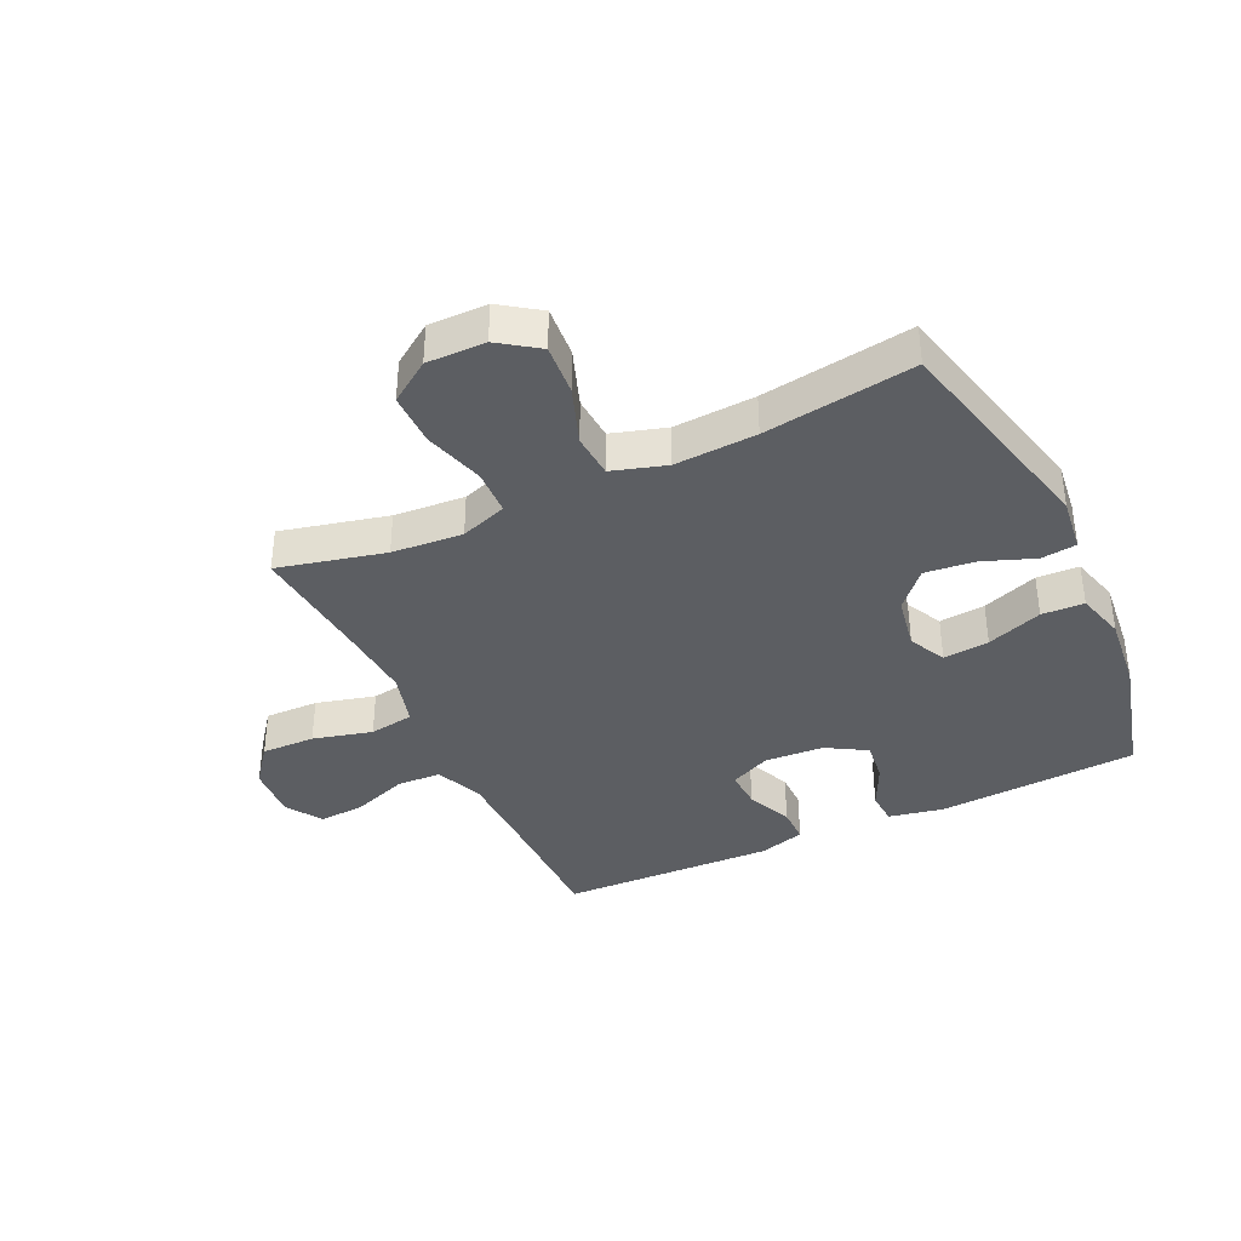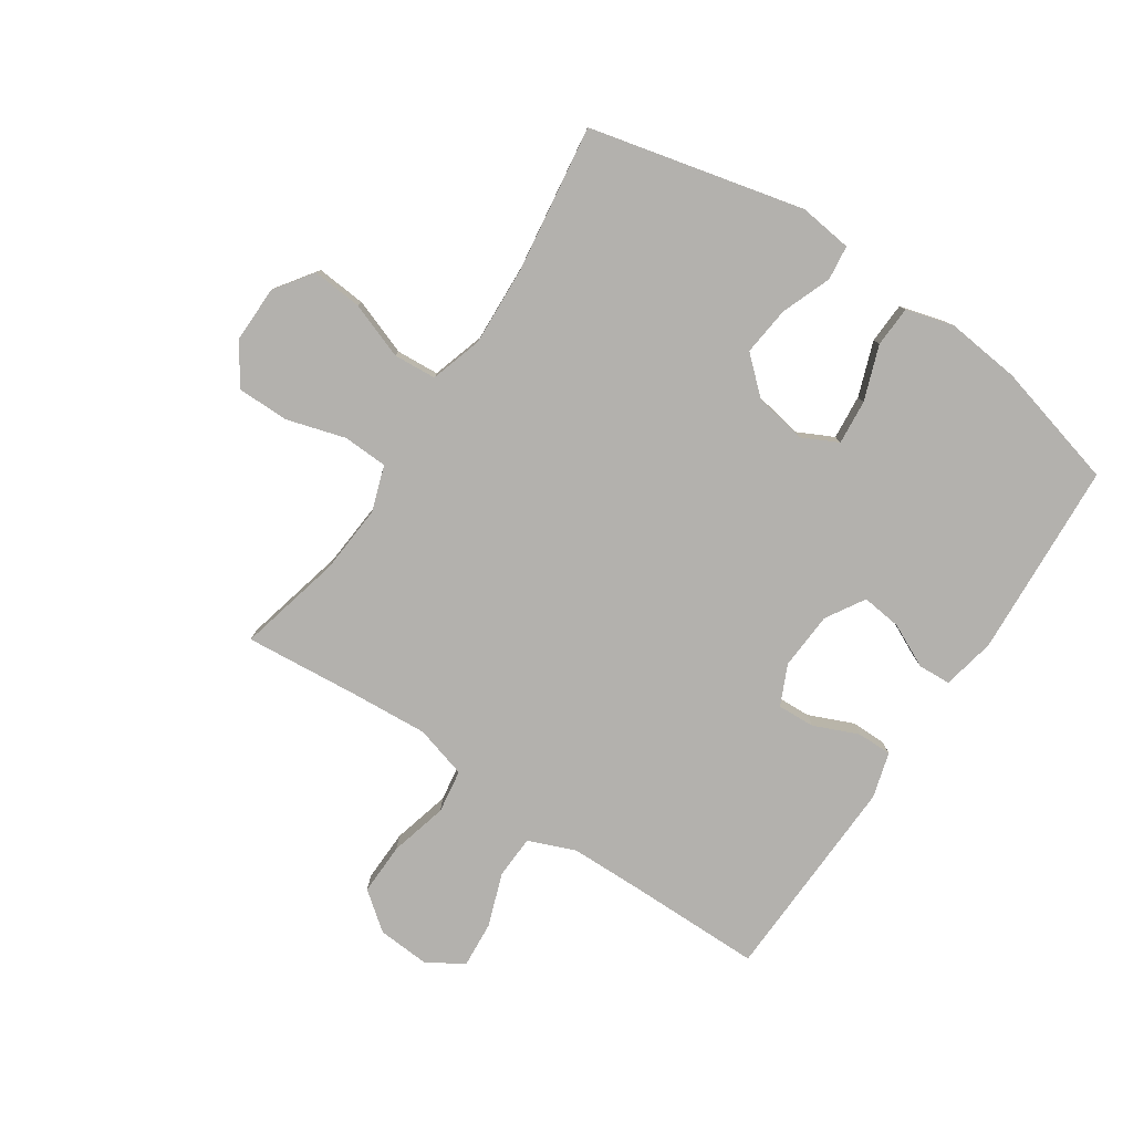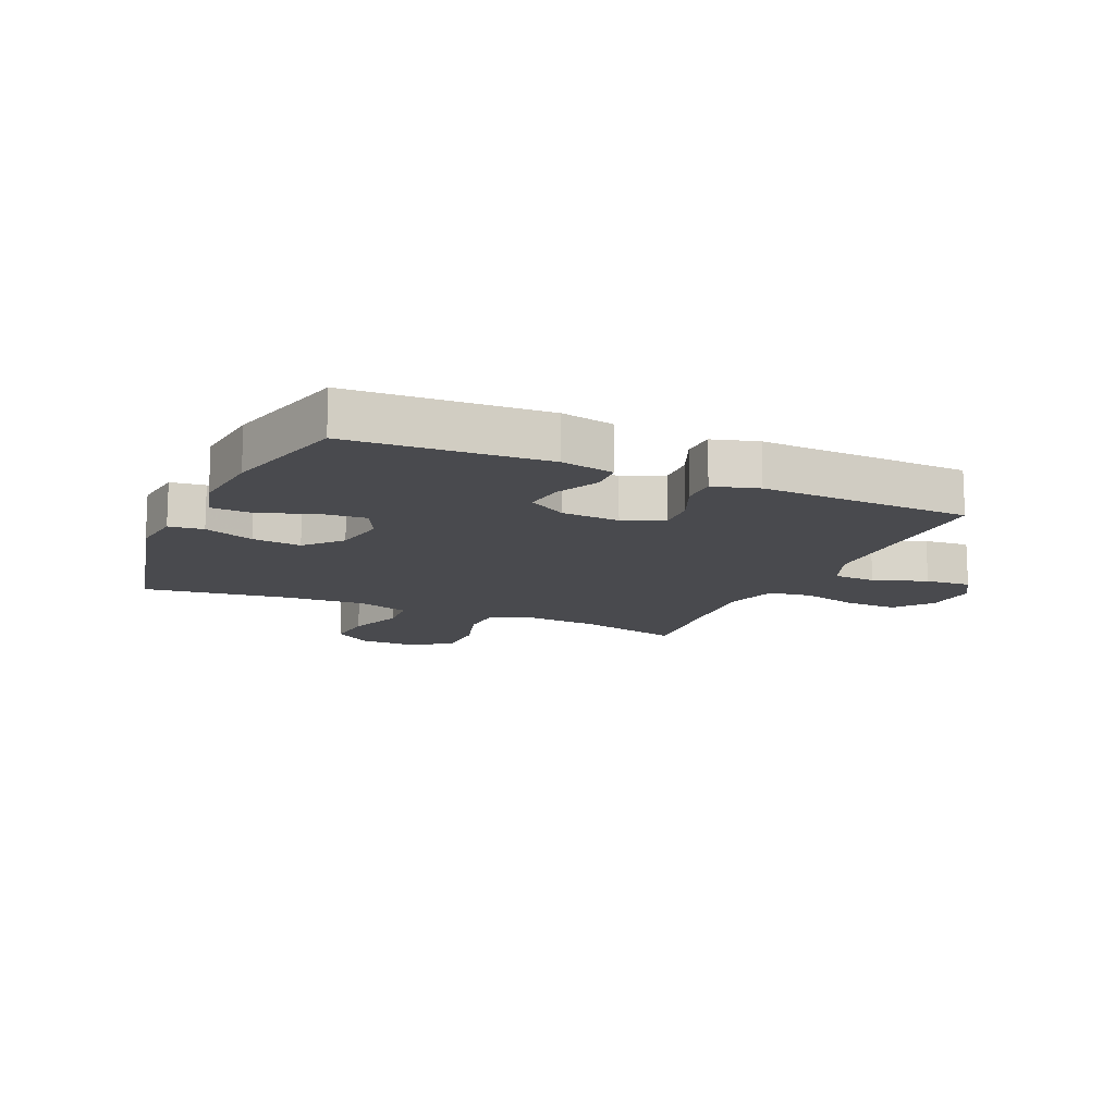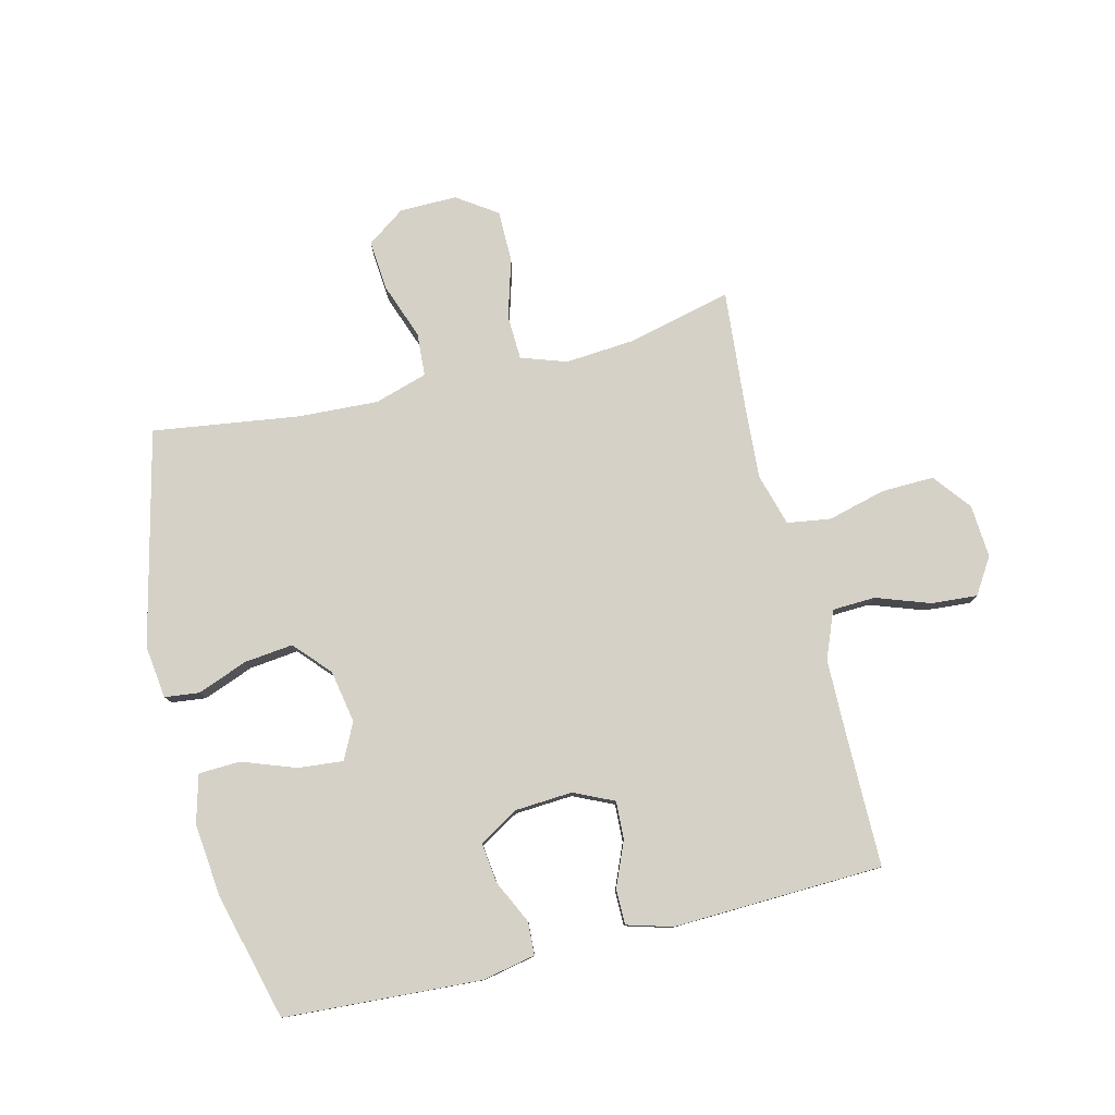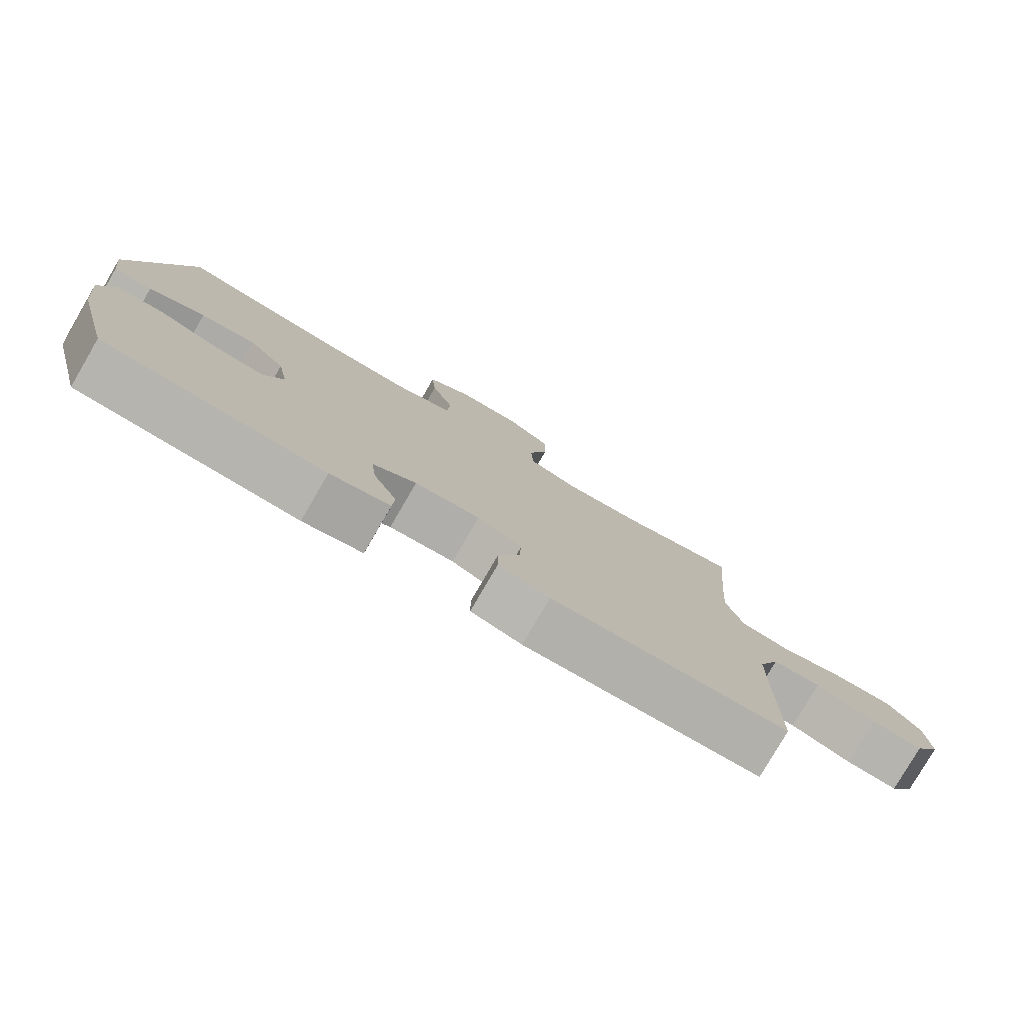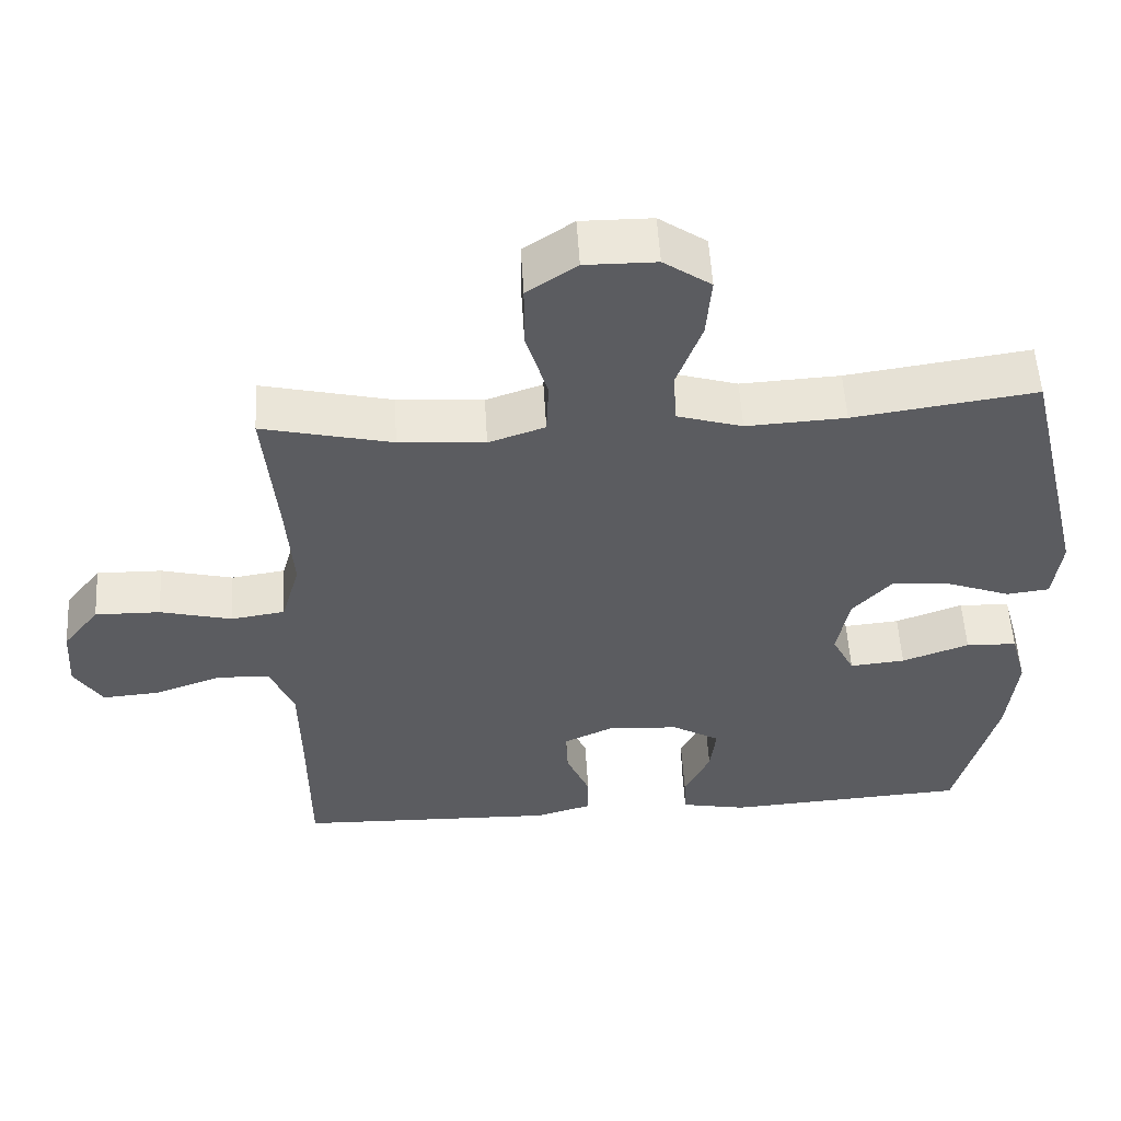
<metadata>
{"format":"obj","ext":"obj","renderer":"f3d","projection":"perspective","resolution":1024,"background":"white","views":[{"elev":-37.7,"azim":25.3,"up":"+Y"},{"elev":-79.2,"azim":56.2,"up":"+Y"},{"elev":-13.4,"azim":156.0,"up":"+Y"},{"elev":79.0,"azim":166.1,"up":"+Y"},{"elev":-79.2,"azim":149.8,"up":"+Z"},{"elev":54.7,"azim":-3.4,"up":"+Z"}]}
</metadata>
<code>
v -0.5 0.07 -0.5
v -0.501 0.07 -0.273
v -0.503 0.07 -0.151
v -0.535 0.07 -0.072
v -0.607 0.07 -0.069
v -0.697 0.07 -0.101
v -0.774 0.07 -0.107
v -0.812 0.07 -0.047
v -0.806 0.07 0.042
v -0.757 0.07 0.105
v -0.669 0.07 0.103
v -0.572 0.07 0.078
v -0.499 0.07 0.089
v -0.474 0.07 0.177
v -0.483 0.07 0.307
v -0.5 0.07 0.5
v -0.325 0.07 0.458
v -0.209 0.07 0.449
v -0.133 0.07 0.475
v -0.13 0.07 0.55
v -0.159 0.07 0.648
v -0.159 0.07 0.735
v -0.092 0.07 0.781
v 0.004 0.07 0.78
v 0.068 0.07 0.735
v 0.061 0.07 0.651
v 0.027 0.07 0.557
v 0.032 0.07 0.485
v 0.12 0.07 0.458
v 0.254 0.07 0.465
v 0.5 0.07 0.5
v 0.586 0.07 0.141
v 0.575 0.07 0.052
v 0.517 0.07 0.045
v 0.433 0.07 0.077
v 0.351 0.07 0.086
v 0.297 0.07 0.026
v 0.281 0.07 -0.062
v 0.311 0.07 -0.122
v 0.386 0.07 -0.115
v 0.477 0.07 -0.082
v 0.546 0.07 -0.085
v 0.568 0.07 -0.165
v 0.555 0.07 -0.289
v 0.5 0.07 -0.5
v 0.171 0.07 -0.52
v 0.082 0.07 -0.502
v 0.079 0.07 -0.447
v 0.114 0.07 -0.374
v 0.122 0.07 -0.307
v 0.057 0.07 -0.268
v -0.04 0.07 -0.262
v -0.107 0.07 -0.293
v -0.104 0.07 -0.356
v -0.072 0.07 -0.431
v -0.072 0.07 -0.49
v -0.148 0.07 -0.512
v -0.266 0.07 -0.508
v -0.5 0 -0.5
v -0.501 0 -0.273
v -0.503 0 -0.151
v -0.535 0 -0.072
v -0.607 0 -0.069
v -0.697 0 -0.101
v -0.774 0 -0.107
v -0.812 0 -0.047
v -0.806 0 0.042
v -0.757 0 0.105
v -0.669 0 0.103
v -0.572 0 0.078
v -0.499 0 0.089
v -0.474 0 0.177
v -0.483 0 0.307
v -0.5 0 0.5
v -0.325 0 0.458
v -0.209 0 0.449
v -0.133 0 0.475
v -0.13 0 0.55
v -0.159 0 0.648
v -0.159 0 0.735
v -0.092 0 0.781
v 0.004 0 0.78
v 0.068 0 0.735
v 0.061 0 0.651
v 0.027 0 0.557
v 0.032 0 0.485
v 0.12 0 0.458
v 0.254 0 0.465
v 0.5 0 0.5
v 0.586 0 0.141
v 0.575 0 0.052
v 0.517 0 0.045
v 0.433 0 0.077
v 0.351 0 0.086
v 0.297 0 0.026
v 0.281 0 -0.062
v 0.311 0 -0.122
v 0.386 0 -0.115
v 0.477 0 -0.082
v 0.546 0 -0.085
v 0.568 0 -0.165
v 0.555 0 -0.289
v 0.5 0 -0.5
v 0.171 0 -0.52
v 0.082 0 -0.502
v 0.079 0 -0.447
v 0.114 0 -0.374
v 0.122 0 -0.307
v 0.057 0 -0.268
v -0.04 0 -0.262
v -0.107 0 -0.293
v -0.104 0 -0.356
v -0.072 0 -0.431
v -0.072 0 -0.49
v -0.148 0 -0.512
v -0.266 0 -0.508
f 58 1 2
f 57 58 2
f 56 57 2
f 55 56 2
f 54 55 2
f 53 54 2 3
f 52 53 3 4
f 51 52 4
f 47 48 49
f 46 47 49
f 45 46 49
f 44 45 49
f 43 44 49
f 42 43 49
f 41 42 49
f 40 41 49
f 39 40 49 50
f 38 39 50 51
f 33 34 35
f 32 33 35
f 31 32 35
f 30 31 35
f 29 30 35 36
f 28 29 36 37
f 25 26 27
f 24 25 27
f 23 24 27
f 22 23 27
f 21 22 27
f 20 21 27
f 19 20 27 28
f 38 51 4
f 37 38 4
f 28 37 4
f 19 28 4
f 18 19 4
f 10 11 12
f 9 10 12
f 8 9 12
f 7 8 12
f 6 7 12
f 5 6 12
f 5 12 13
f 4 5 13
f 4 13 14
f 18 4 14
f 17 18 14
f 17 14 15
f 15 16 17
f 60 59 116
f 60 116 115
f 60 115 114
f 60 114 113
f 60 113 112
f 61 60 112 111
f 62 61 111 110
f 62 110 109
f 107 106 105
f 107 105 104
f 107 104 103
f 107 103 102
f 107 102 101
f 107 101 100
f 107 100 99
f 107 99 98
f 108 107 98 97
f 109 108 97 96
f 93 92 91
f 93 91 90
f 93 90 89
f 93 89 88
f 94 93 88 87
f 95 94 87 86
f 85 84 83
f 85 83 82
f 85 82 81
f 85 81 80
f 85 80 79
f 85 79 78
f 86 85 78 77
f 62 109 96
f 62 96 95
f 62 95 86
f 62 86 77
f 62 77 76
f 70 69 68
f 70 68 67
f 70 67 66
f 70 66 65
f 70 65 64
f 70 64 63
f 71 70 63
f 71 63 62
f 72 71 62
f 72 62 76
f 72 76 75
f 73 72 75
f 75 74 73
f 1 59 60 2
f 2 60 61 3
f 3 61 62 4
f 4 62 63 5
f 5 63 64 6
f 6 64 65 7
f 7 65 66 8
f 8 66 67 9
f 9 67 68 10
f 10 68 69 11
f 11 69 70 12
f 12 70 71 13
f 13 71 72 14
f 14 72 73 15
f 15 73 74 16
f 16 74 75 17
f 17 75 76 18
f 18 76 77 19
f 19 77 78 20
f 20 78 79 21
f 21 79 80 22
f 22 80 81 23
f 23 81 82 24
f 24 82 83 25
f 25 83 84 26
f 26 84 85 27
f 27 85 86 28
f 28 86 87 29
f 29 87 88 30
f 30 88 89 31
f 31 89 90 32
f 32 90 91 33
f 33 91 92 34
f 34 92 93 35
f 35 93 94 36
f 36 94 95 37
f 37 95 96 38
f 38 96 97 39
f 39 97 98 40
f 40 98 99 41
f 41 99 100 42
f 42 100 101 43
f 43 101 102 44
f 44 102 103 45
f 45 103 104 46
f 46 104 105 47
f 47 105 106 48
f 48 106 107 49
f 49 107 108 50
f 50 108 109 51
f 51 109 110 52
f 52 110 111 53
f 53 111 112 54
f 54 112 113 55
f 55 113 114 56
f 56 114 115 57
f 57 115 116 58
f 58 116 59 1

</code>
